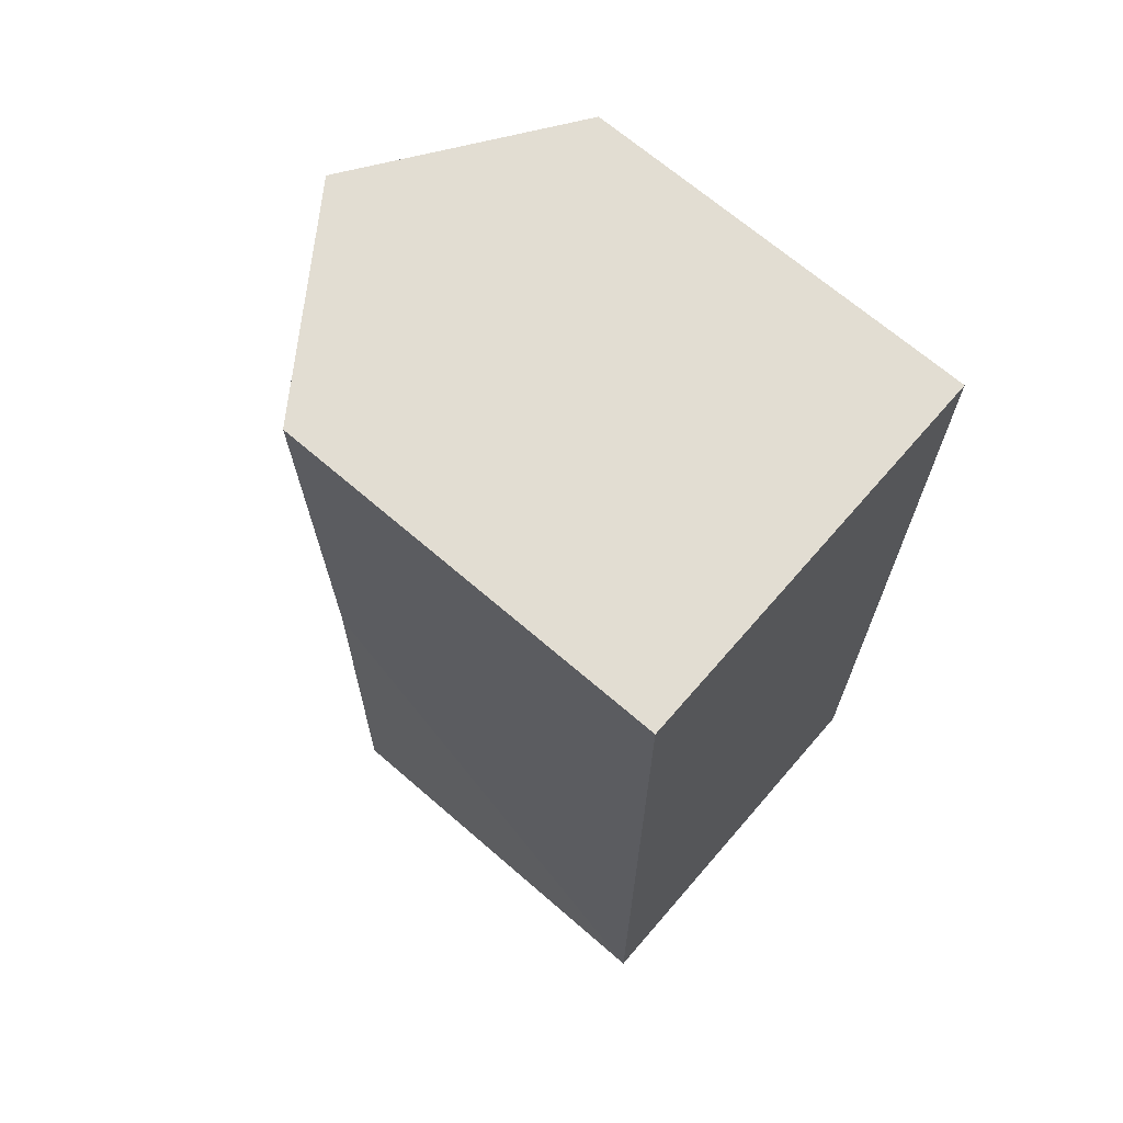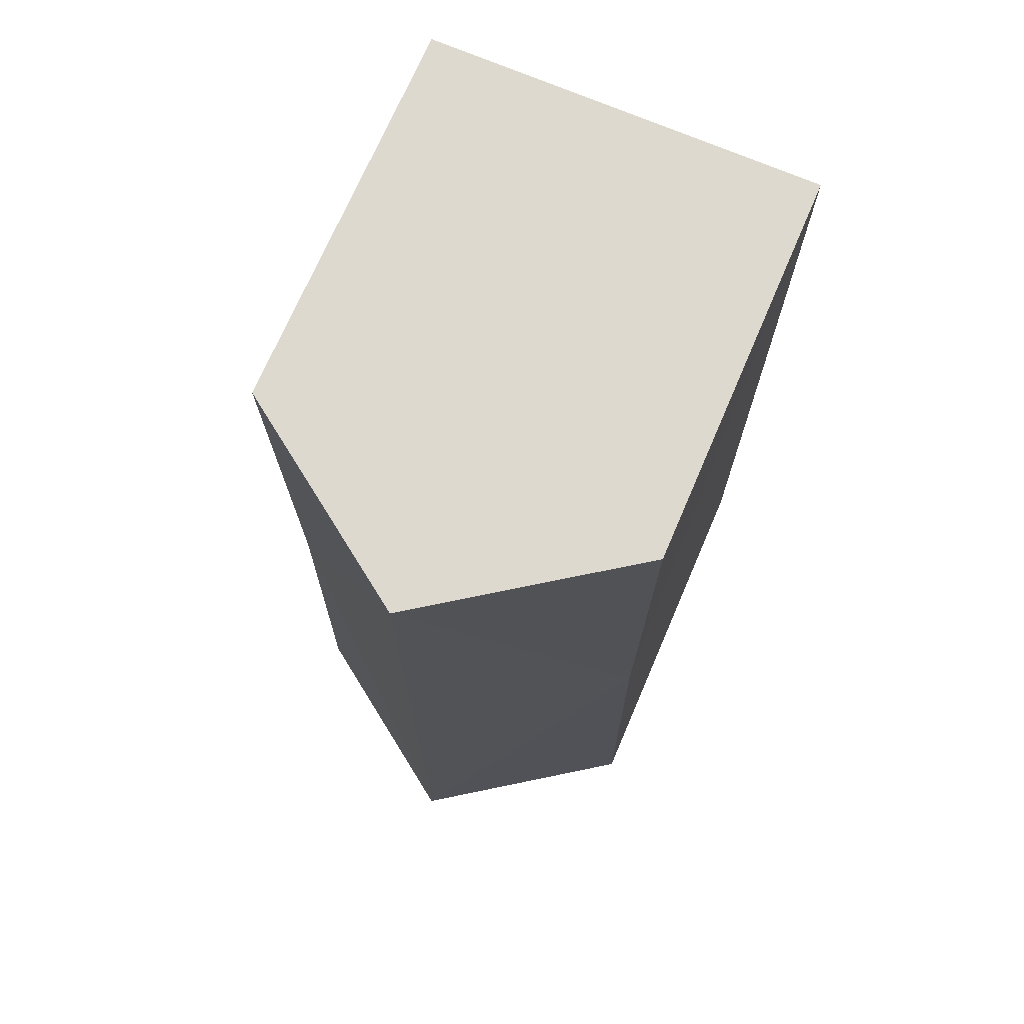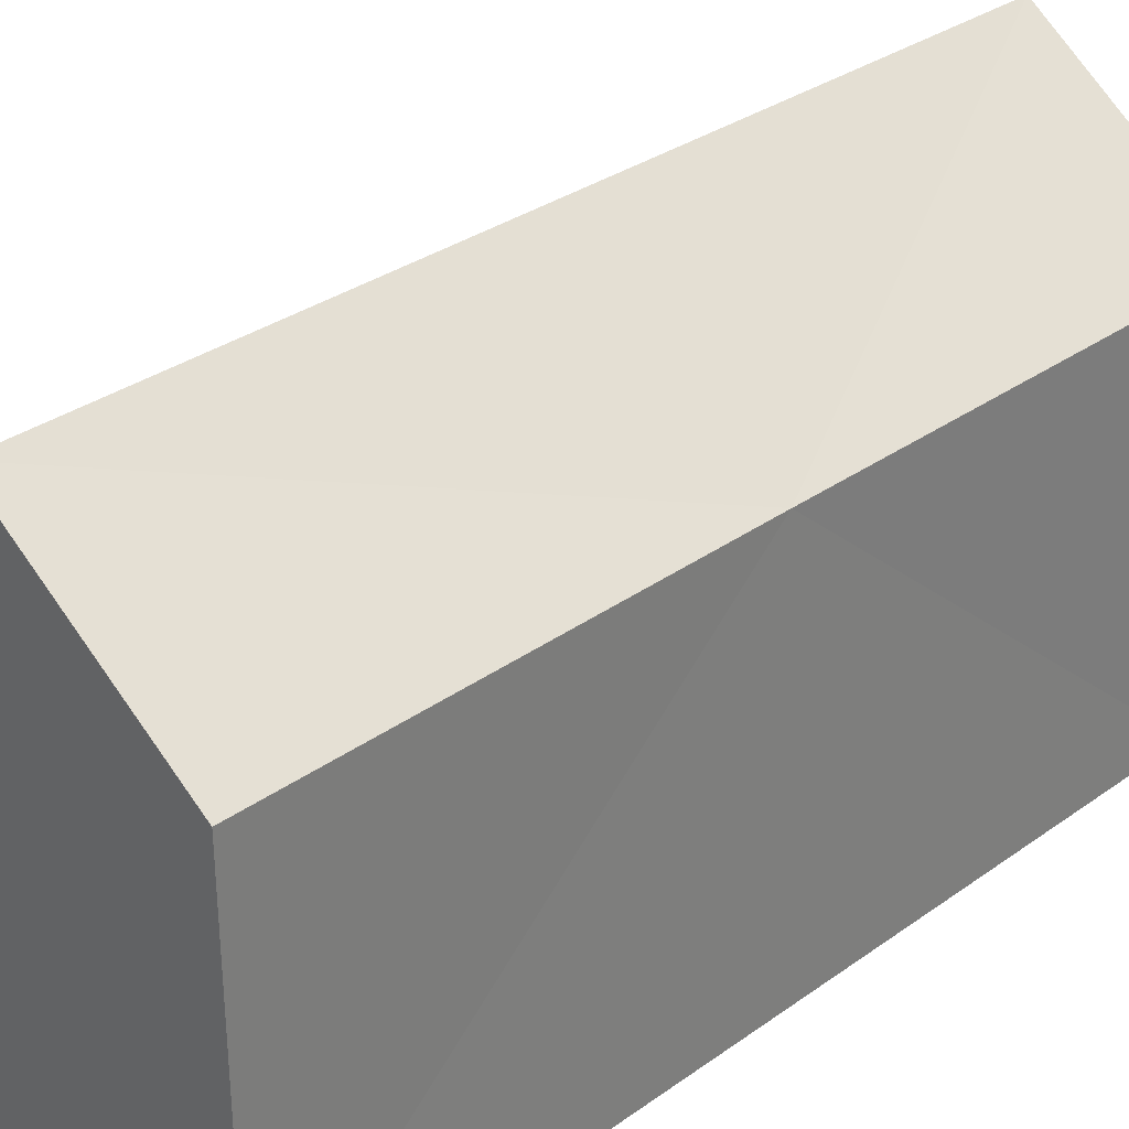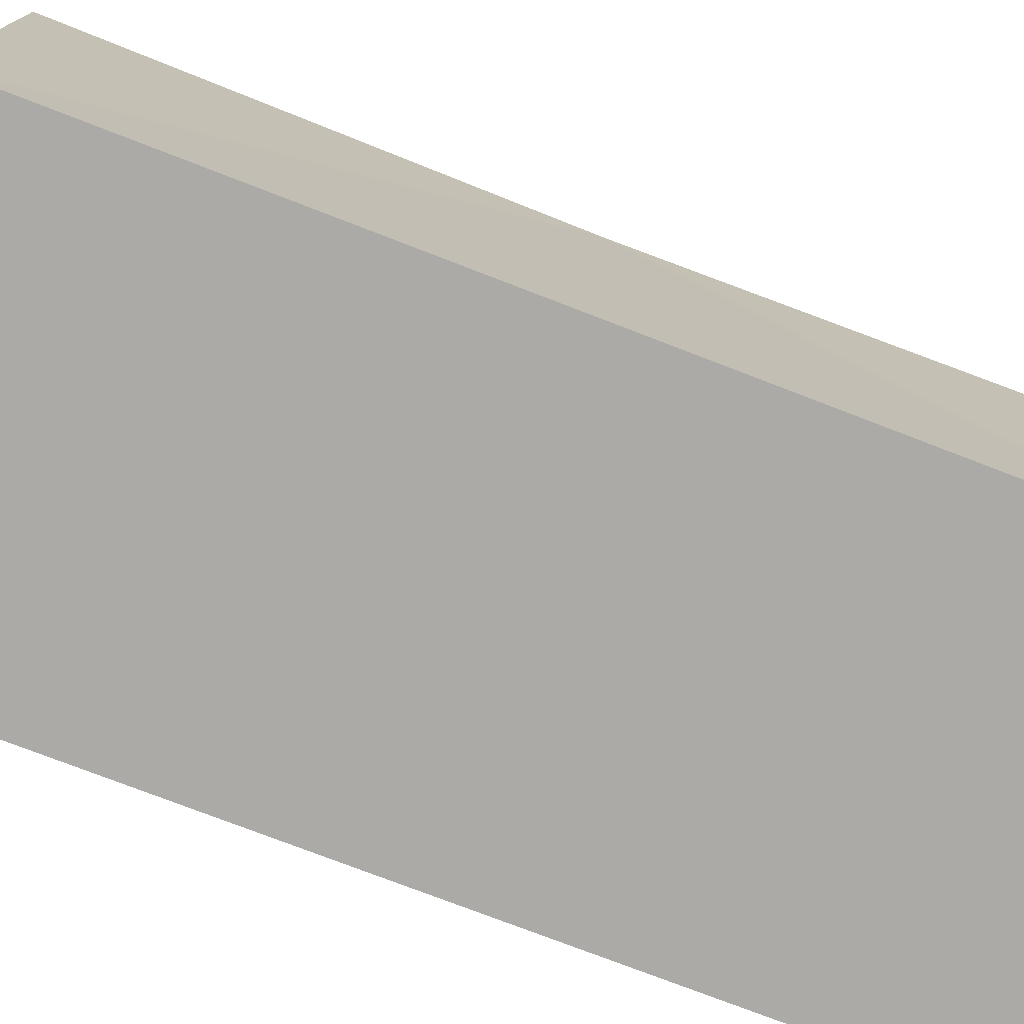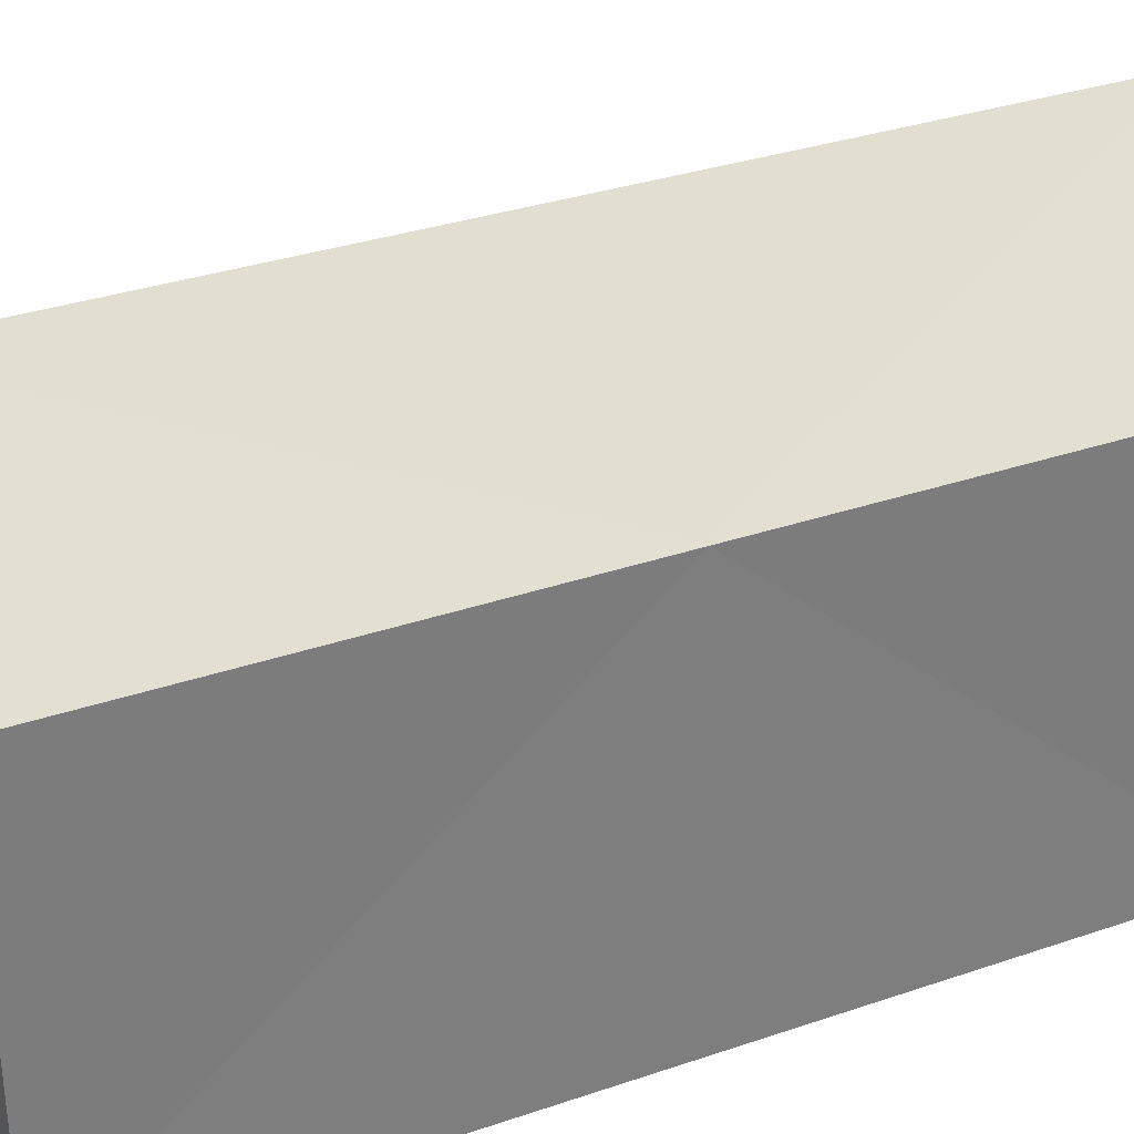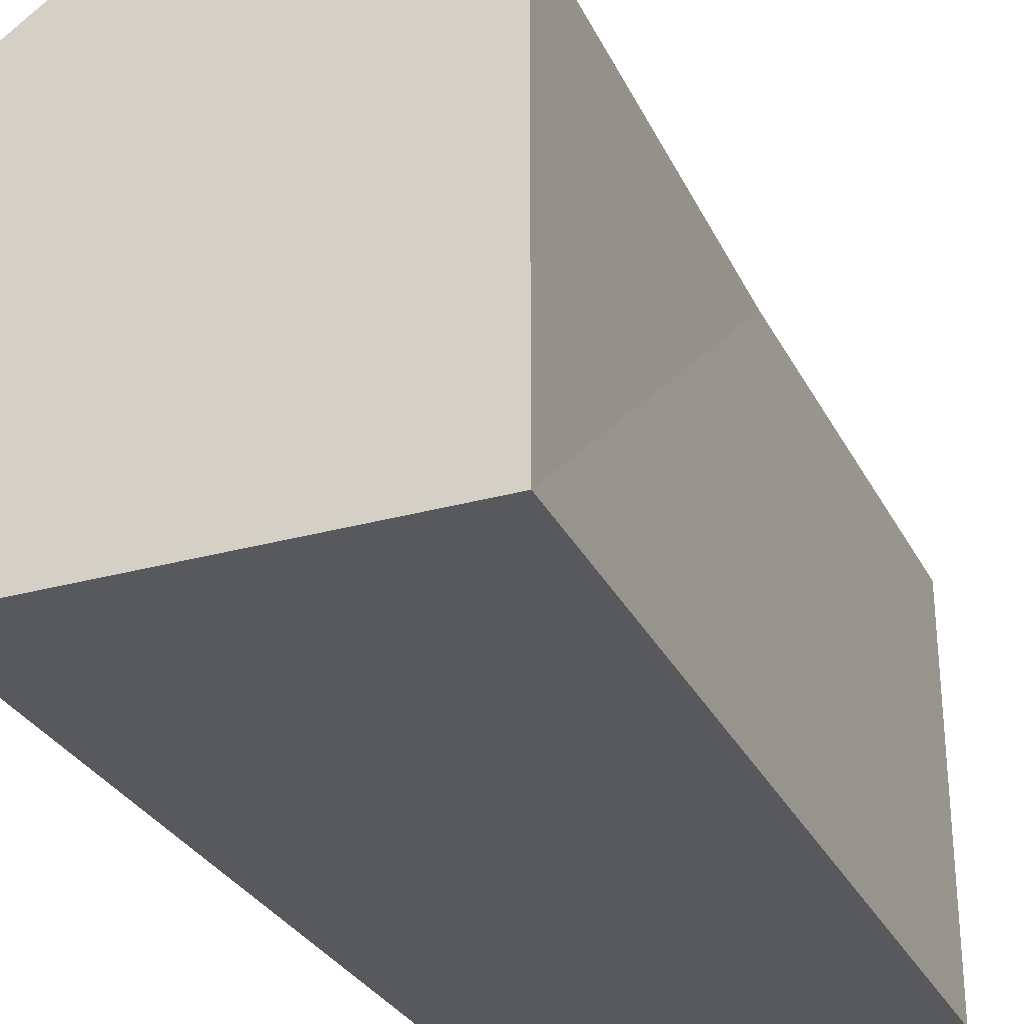
<metadata>
{"format":"obj","ext":"obj","renderer":"f3d","projection":"perspective","resolution":1024,"background":"white","views":[{"elev":68.3,"azim":-49.1,"up":"+Z"},{"elev":71.4,"azim":-156.8,"up":"+Z"},{"elev":32.1,"azim":45.1,"up":"+Y"},{"elev":-76.0,"azim":68.9,"up":"+Y"},{"elev":32.5,"azim":64.5,"up":"+Y"},{"elev":-29.5,"azim":-157.7,"up":"+Y"}]}
</metadata>
<code>
o Cube
v 0.6024 0.0664 -2.51
v 0.6024 0.0664 2.09
v -1.398 0.0664 2.09
v -1.398 0.0664 -2.51
v 0.6024 2.066 -2.51
v 0.6024 2.066 2.09
v -1.398 2.066 2.09
v -1.398 2.066 -2.51
v 0.5806 2.052 -0.2099
v -0.3976 2.764 -2.51
v -0.3976 2.764 2.09
v -1.376 2.052 -0.2099
v -0.3976 2.764 -0.2099
f 1 3 4
f 5 9 1
f 6 7 3
f 7 12 3
f 1 8 5
f 1 2 3
f 2 1 9
f 9 6 2
f 3 2 6
f 6 11 7
f 4 3 12
f 12 8 4
f 10 5 8
f 1 4 8
f 12 11 13
f 9 11 6
f 10 9 5
f 10 12 13
f 12 7 11
f 9 13 11
f 10 13 9
f 10 8 12

</code>
